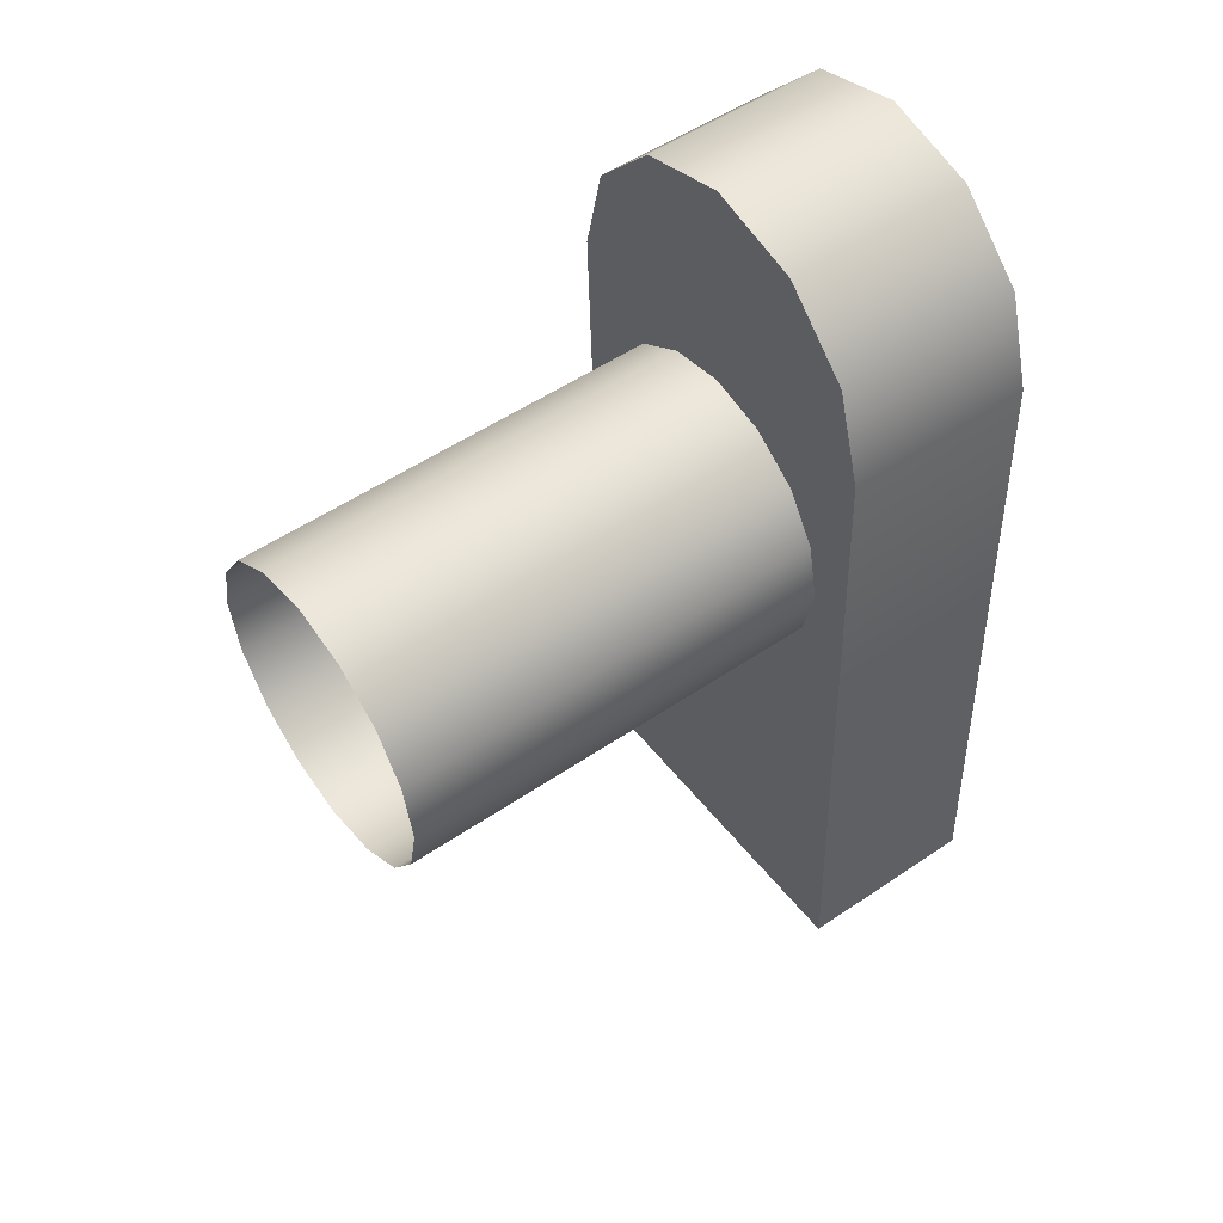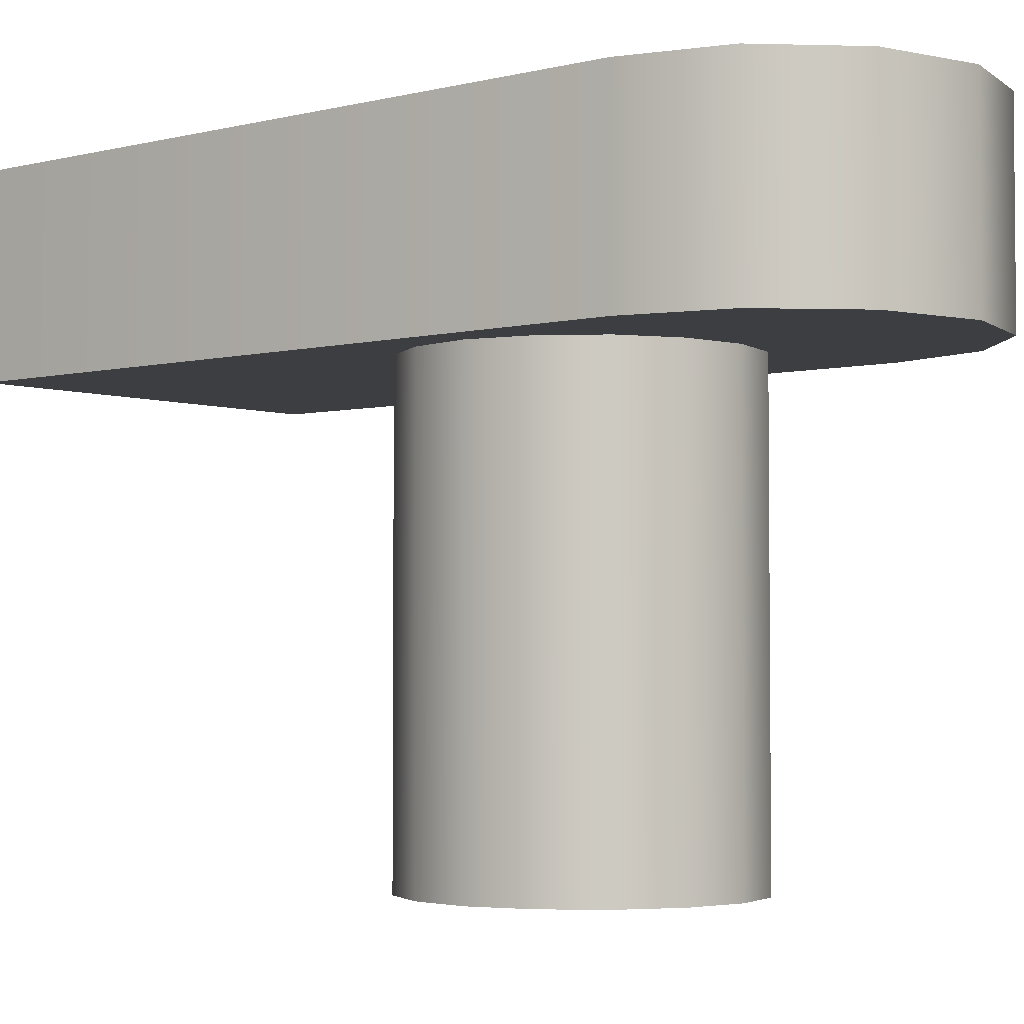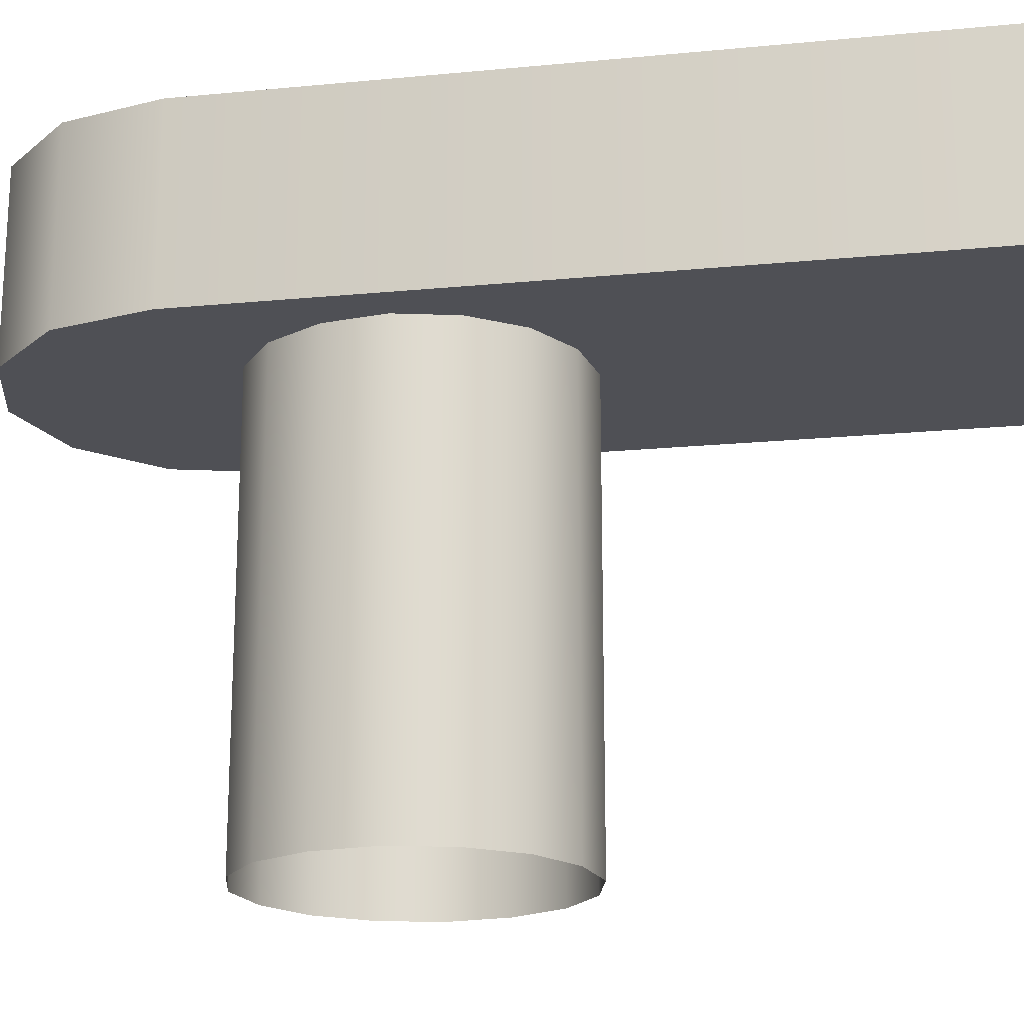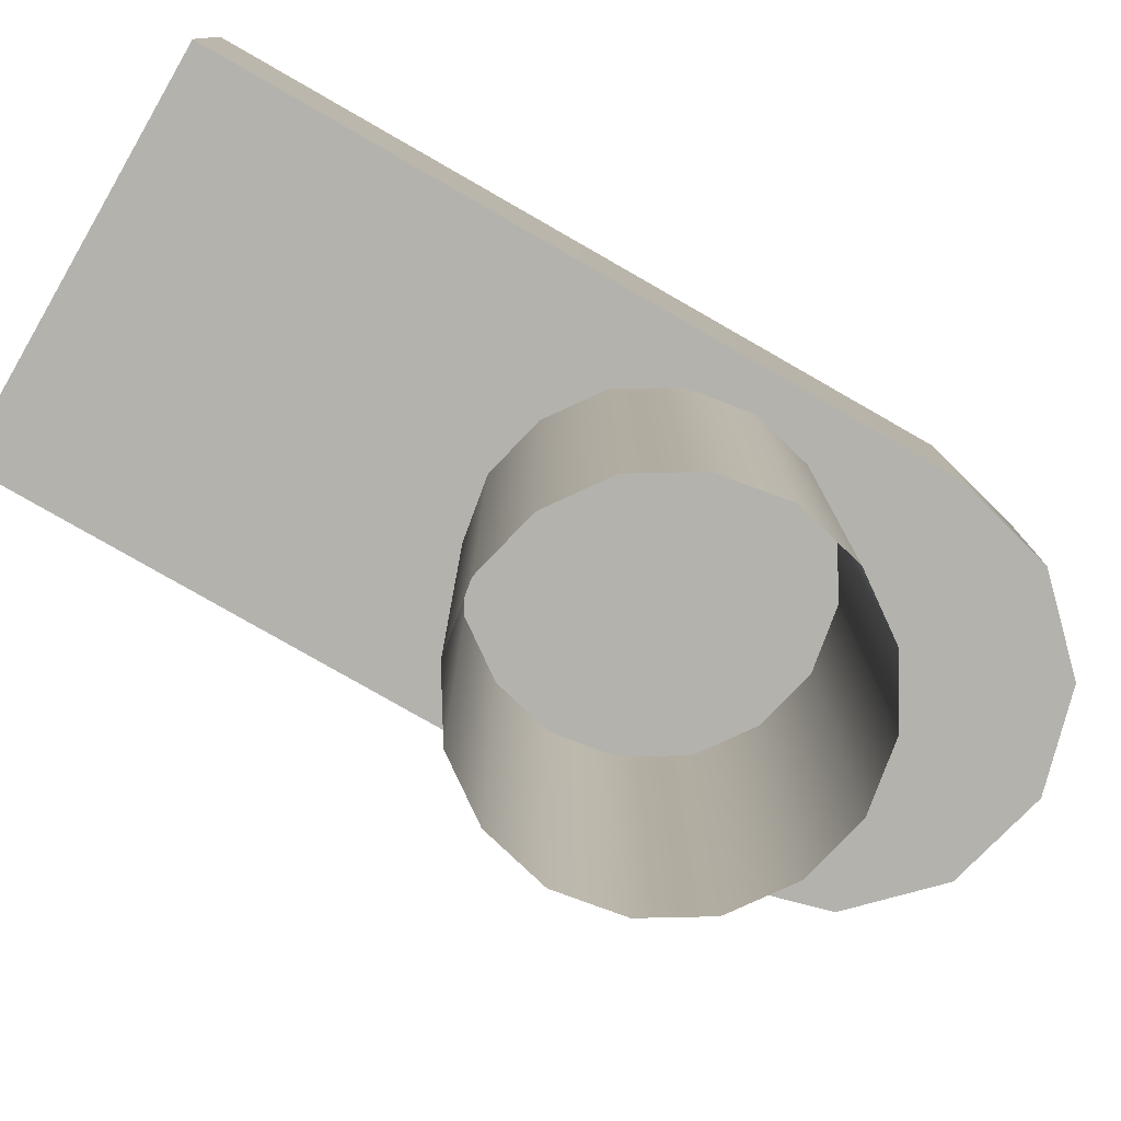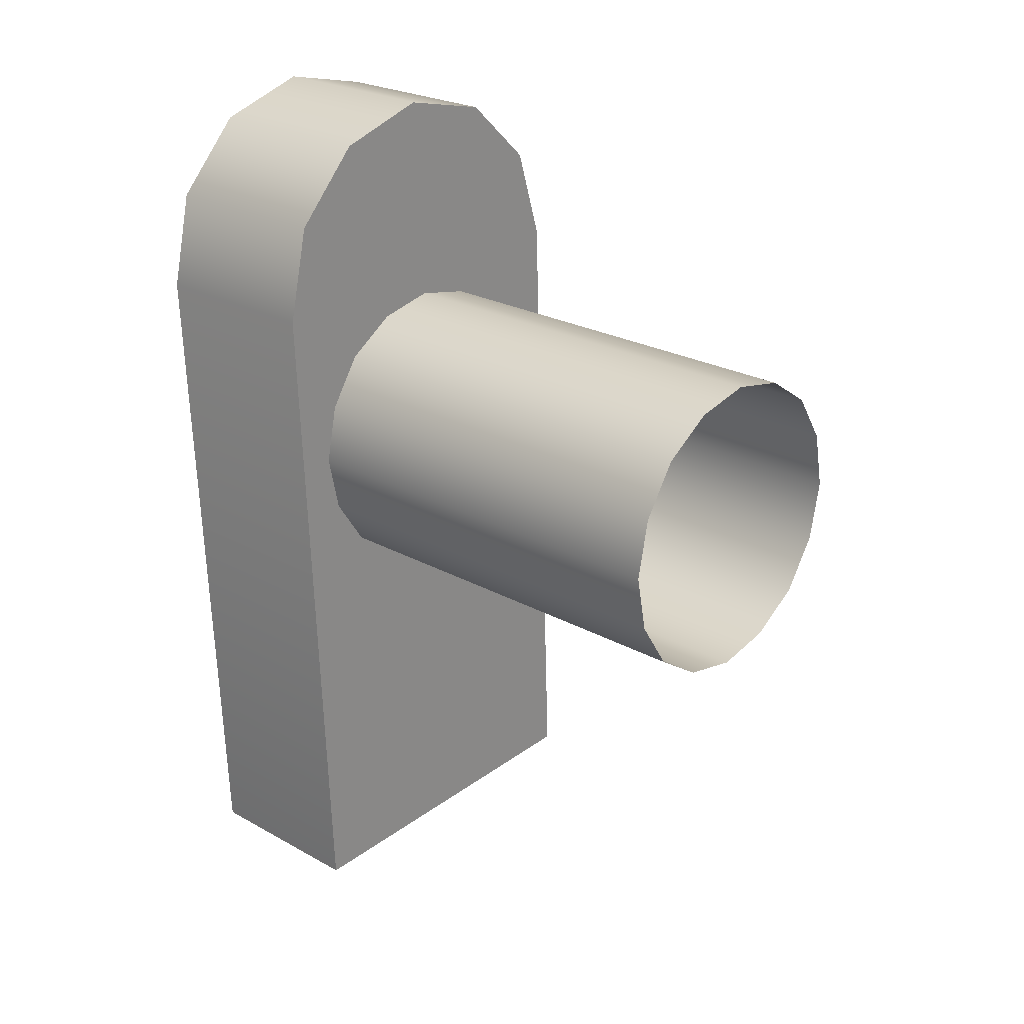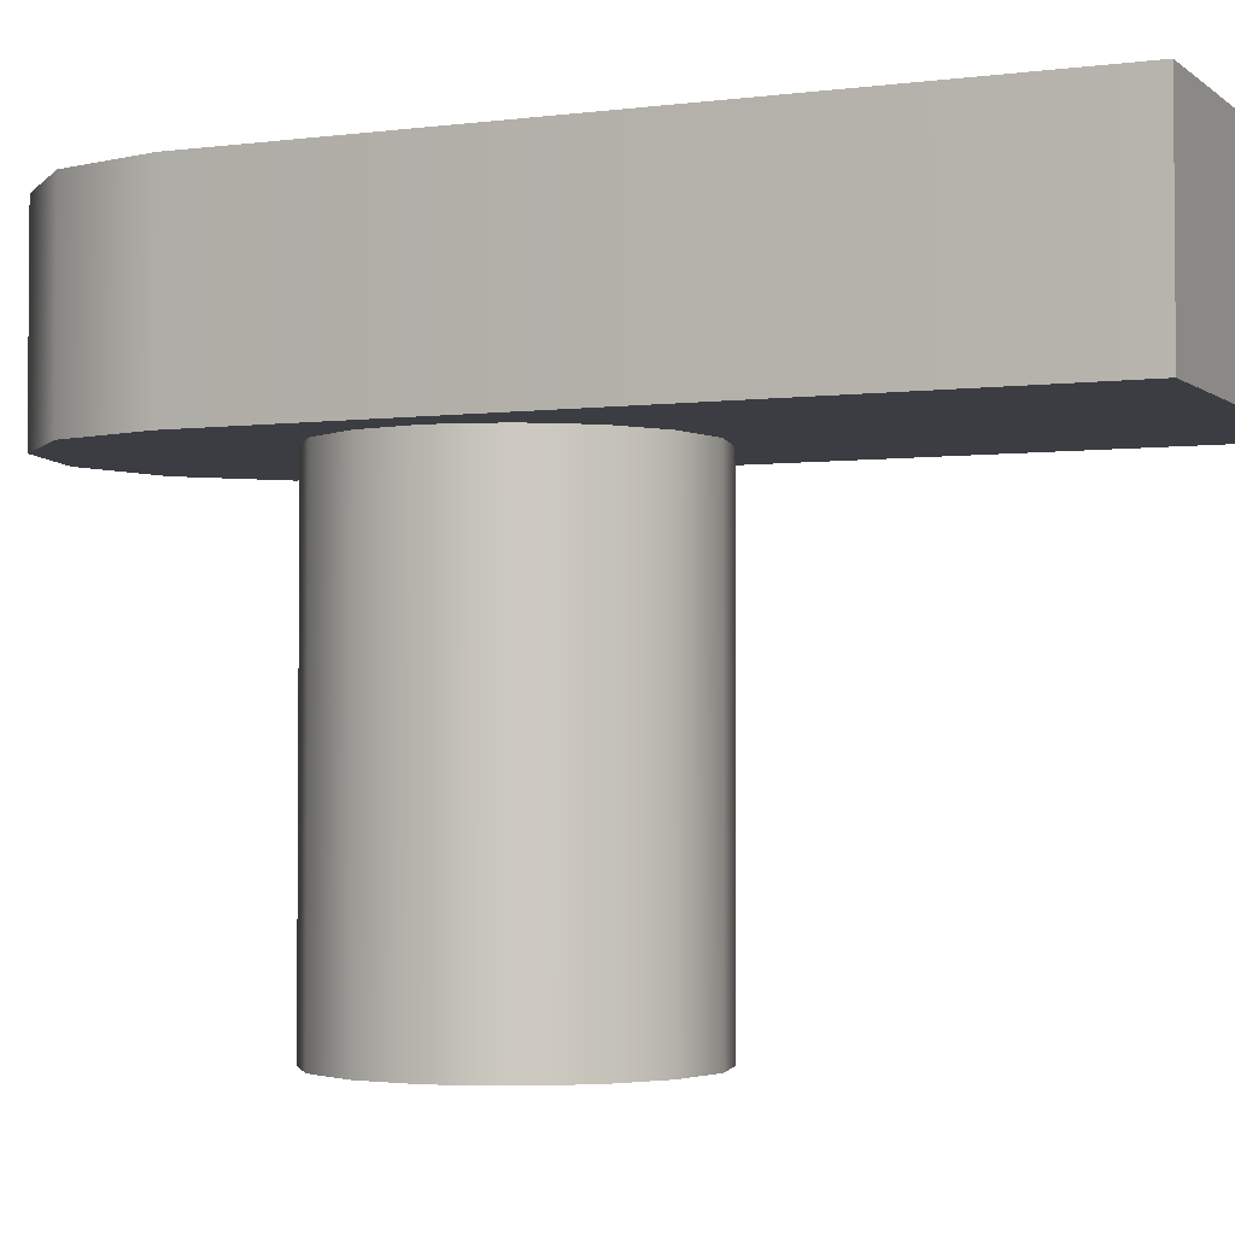
<metadata>
{"format":"obj","ext":"obj","renderer":"f3d","projection":"perspective","resolution":1024,"background":"white","views":[{"elev":52.6,"azim":-126.2,"up":"+Y"},{"elev":-3.4,"azim":127.8,"up":"+Z"},{"elev":-19.3,"azim":-82.0,"up":"+Z"},{"elev":-79.4,"azim":58.0,"up":"+Z"},{"elev":24.6,"azim":132.1,"up":"+Y"},{"elev":-2.9,"azim":-68.2,"up":"+Z"}]}
</metadata>
<code>
g ID69inst
v -0.2904 0.05265 0.6585
v -0.2652 0.05168 0.6585
v -0.2777 0.05554 0.6585
v -0.2563 0.04208 0.6585
v -0.3 0.04378 0.6585
v -0.2534 0.02934 0.6585
v -0.3039 0.03129 0.6585
v -0.3074 -0.06037 0.6585
v -0.257 -0.06233 0.6585
v -0.2904 0.05265 0.6832
v -0.2777 0.05554 0.6832
v -0.2652 0.05168 0.6832
v -0.2563 0.04208 0.6832
v -0.3 0.04378 0.6832
v -0.3039 0.03129 0.6832
v -0.2534 0.02934 0.6832
v -0.257 -0.06233 0.6832
v -0.3074 -0.06037 0.6832
v -0.2534 0.02934 0.6832
v -0.257 -0.06233 0.6585
v -0.257 -0.06233 0.6832
v -0.2534 0.02934 0.6585
v -0.2563 0.04208 0.6585
v -0.2563 0.04208 0.6832
v -0.2652 0.05168 0.6585
v -0.2652 0.05168 0.6832
v -0.2777 0.05554 0.6585
v -0.2777 0.05554 0.6832
v -0.2904 0.05265 0.6585
v -0.2904 0.05265 0.6832
v -0.3 0.04378 0.6585
v -0.3 0.04378 0.6832
v -0.3039 0.03129 0.6585
v -0.3039 0.03129 0.6832
v -0.3074 -0.06037 0.6832
v -0.3074 -0.06037 0.6585
v -0.257 -0.06233 0.6832
v -0.257 -0.06233 0.6585
v -0.3074 -0.06037 0.6585
v -0.3074 -0.06037 0.6832
v -0.2977 0.007059 0.6635
v -0.2855 0.004469 0.6637
v -0.286 0.007059 0.6637
v -0.2855 0.009651 0.6637
v -0.2962 -3.499e-06 0.6635
v -0.2923 -0.006033 0.6635
v -0.284 0.002257 0.6637
v -0.2818 0.0008025 0.6637
v -0.2962 0.01412 0.6635
v -0.2994 0.007058 0.663
v -0.2978 -0.000643 0.663
v -0.2978 0.01476 0.663
v -0.2935 -0.007216 0.663
v -0.2935 0.02133 0.663
v -0.2923 0.02015 0.6635
v -0.284 0.01186 0.6637
v -0.2818 0.01332 0.6637
v -0.2863 -0.009993 0.6635
v -0.2869 -0.01154 0.663
v -0.2792 -0.01313 0.663
v -0.2863 0.02411 0.6635
v -0.2869 0.02565 0.663
v -0.2792 0.02724 0.663
v -0.2792 -0.01145 0.6635
v -0.2792 0.000266 0.6637
v -0.2766 0.0008025 0.6637
v -0.2792 0.02557 0.6635
v -0.2792 0.01385 0.6637
v -0.2766 0.01332 0.6637
v -0.2721 -0.009993 0.6635
v -0.2715 -0.01154 0.663
v -0.2649 -0.007216 0.663
v -0.2721 0.02411 0.6635
v -0.2715 0.02565 0.663
v -0.2649 0.02133 0.663
v -0.2661 -0.006033 0.6635
v -0.2744 0.002257 0.6637
v -0.2729 0.004469 0.6637
v -0.2661 0.02015 0.6635
v -0.2744 0.01186 0.6637
v -0.2729 0.009651 0.6637
v -0.2621 -3.499e-06 0.6635
v -0.2606 -0.000643 0.663
v -0.259 0.007058 0.663
v -0.2621 0.01412 0.6635
v -0.2606 0.01476 0.663
v -0.2607 0.007059 0.6635
v -0.2724 0.007059 0.6637
v -0.2869 0.02564 0.6015
v -0.2869 0.02565 0.663
v -0.2935 0.02133 0.663
v -0.2935 0.02133 0.6015
v -0.2792 0.02724 0.6015
v -0.2978 0.01476 0.663
v -0.2792 0.02724 0.663
v -0.2978 0.01475 0.6015
v -0.2715 0.02564 0.6015
v -0.2994 0.007058 0.663
v -0.2715 0.02565 0.663
v -0.2994 0.007052 0.6015
v -0.2649 0.02133 0.6015
v -0.2978 -0.000643 0.663
v -0.2649 0.02133 0.663
v -0.2978 -0.0006475 0.6015
v -0.2606 0.01475 0.6015
v -0.2935 -0.007216 0.663
v -0.2606 0.01476 0.663
v -0.2935 -0.007221 0.6015
v -0.259 0.007052 0.6015
v -0.2869 -0.01154 0.663
v -0.259 0.007058 0.663
v -0.2869 -0.01154 0.6015
v -0.2606 -0.0006475 0.6015
v -0.2792 -0.01313 0.663
v -0.2606 -0.000643 0.663
v -0.2792 -0.01314 0.6015
v -0.2649 -0.007221 0.6015
v -0.2715 -0.01154 0.663
v -0.2649 -0.007216 0.663
v -0.2715 -0.01154 0.6015
g ID69inst_0
f 3 2 1
f 2 4 1
f 4 5 1
f 4 6 5
f 6 7 5
f 8 7 6
f 9 8 6
f 12 11 10
f 13 12 10
f 14 13 10
f 13 14 15
f 16 13 15
f 17 16 15
f 18 17 15
f 21 20 19
f 20 22 19
f 19 22 23
f 24 19 23
f 24 23 25
f 26 24 25
f 26 25 27
f 28 26 27
f 28 27 29
f 30 28 29
f 30 29 31
f 32 30 31
f 32 31 33
f 34 32 33
f 35 34 33
f 36 35 33
f 39 38 37
f 40 39 37
f 43 42 41
f 44 43 41
f 42 45 41
f 45 42 46
f 42 47 46
f 47 48 46
f 49 44 41
f 41 45 50
f 41 50 49
f 45 51 50
f 50 52 49
f 53 51 45
f 46 53 45
f 49 52 54
f 44 49 55
f 55 49 54
f 56 44 55
f 57 56 55
f 46 58 53
f 48 58 46
f 58 59 53
f 60 59 58
f 55 54 61
f 61 57 55
f 54 62 61
f 61 62 63
f 58 48 64
f 64 60 58
f 48 65 64
f 65 66 64
f 57 61 67
f 67 61 63
f 68 57 67
f 69 68 67
f 64 70 60
f 66 70 64
f 70 71 60
f 72 71 70
f 67 63 73
f 73 69 67
f 63 74 73
f 73 74 75
f 70 66 76
f 76 72 70
f 66 77 76
f 77 78 76
f 69 73 79
f 79 73 75
f 80 69 79
f 81 80 79
f 76 82 72
f 78 82 76
f 82 83 72
f 84 83 82
f 79 75 85
f 85 81 79
f 75 86 85
f 85 86 84
f 82 78 87
f 87 84 82
f 87 85 84
f 81 85 87
f 78 88 87
f 88 81 87
f 91 90 89
f 92 91 89
f 89 90 93
f 94 91 92
f 90 95 93
f 96 94 92
f 93 95 97
f 98 94 96
f 95 99 97
f 100 98 96
f 97 99 101
f 102 98 100
f 99 103 101
f 104 102 100
f 101 103 105
f 106 102 104
f 103 107 105
f 108 106 104
f 105 107 109
f 110 106 108
f 107 111 109
f 112 110 108
f 109 111 113
f 114 110 112
f 111 115 113
f 116 114 112
f 113 115 117
f 118 114 116
f 115 119 117
f 120 118 116
f 117 119 120
f 119 118 120

</code>
